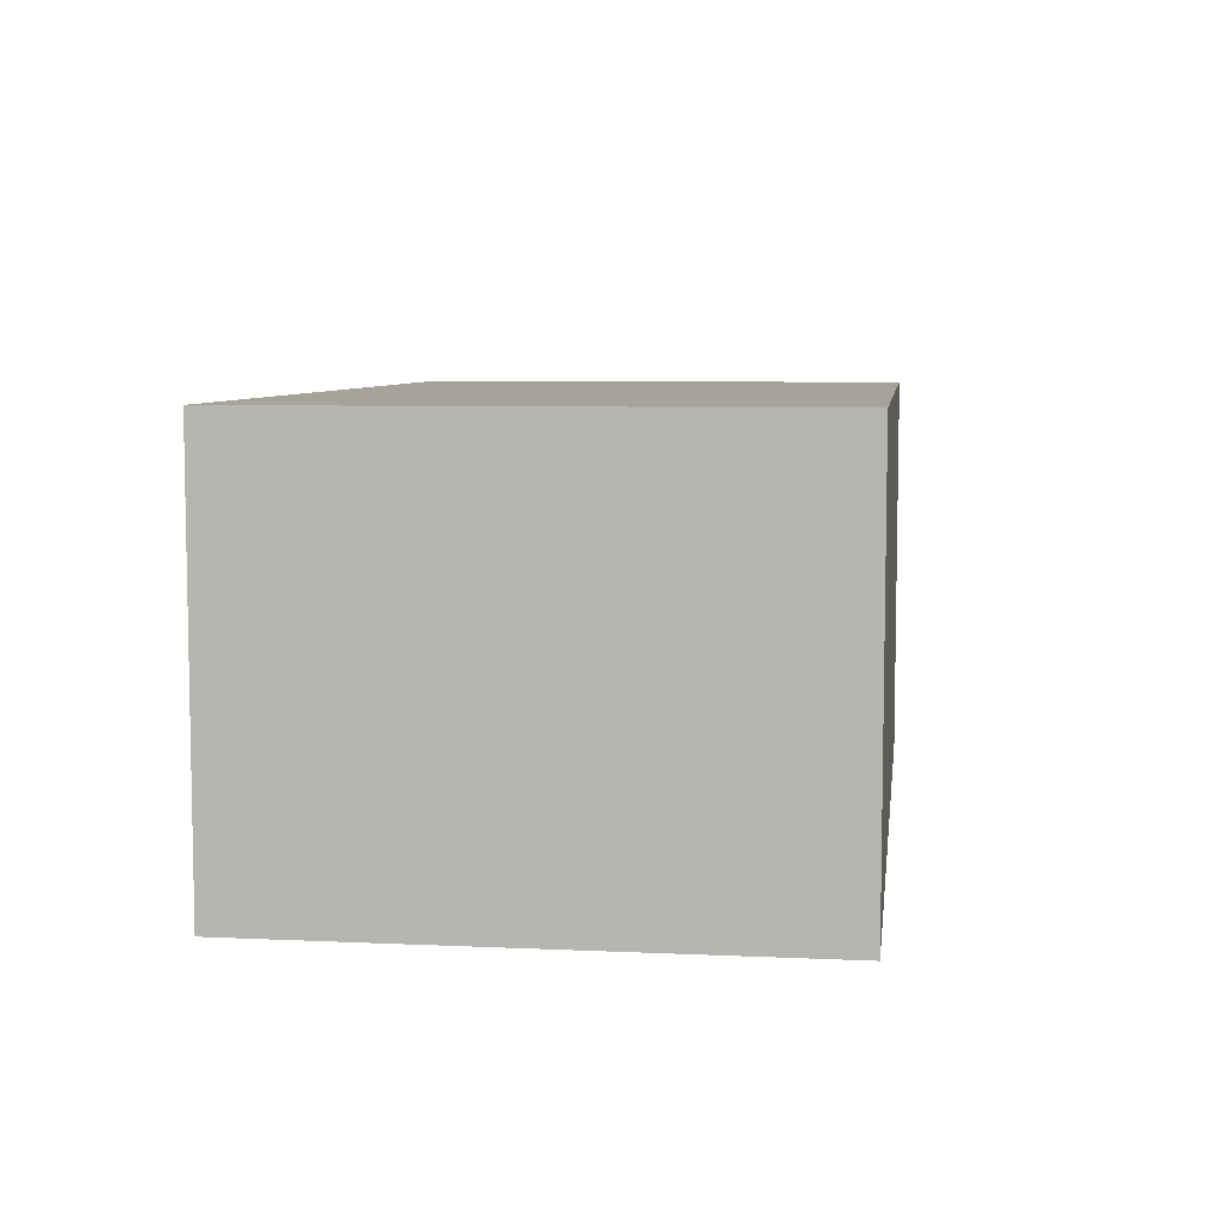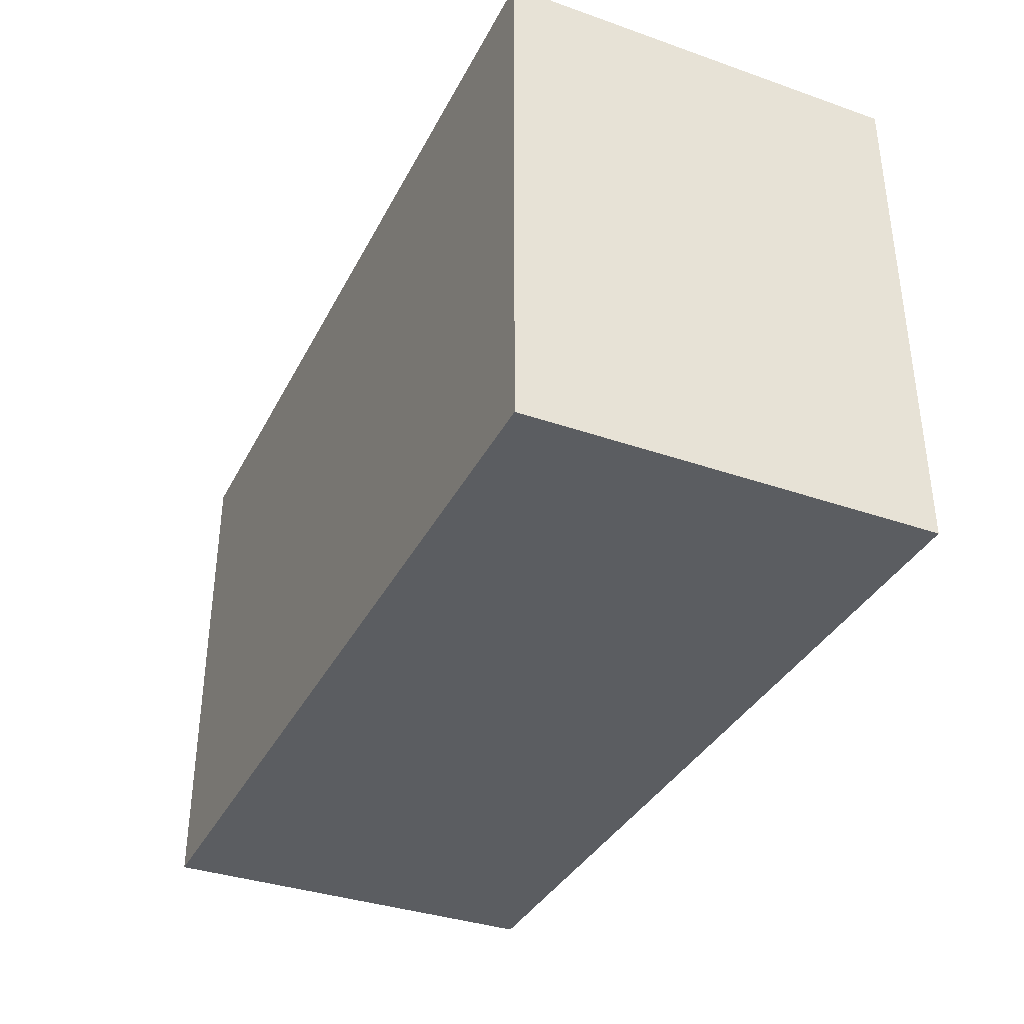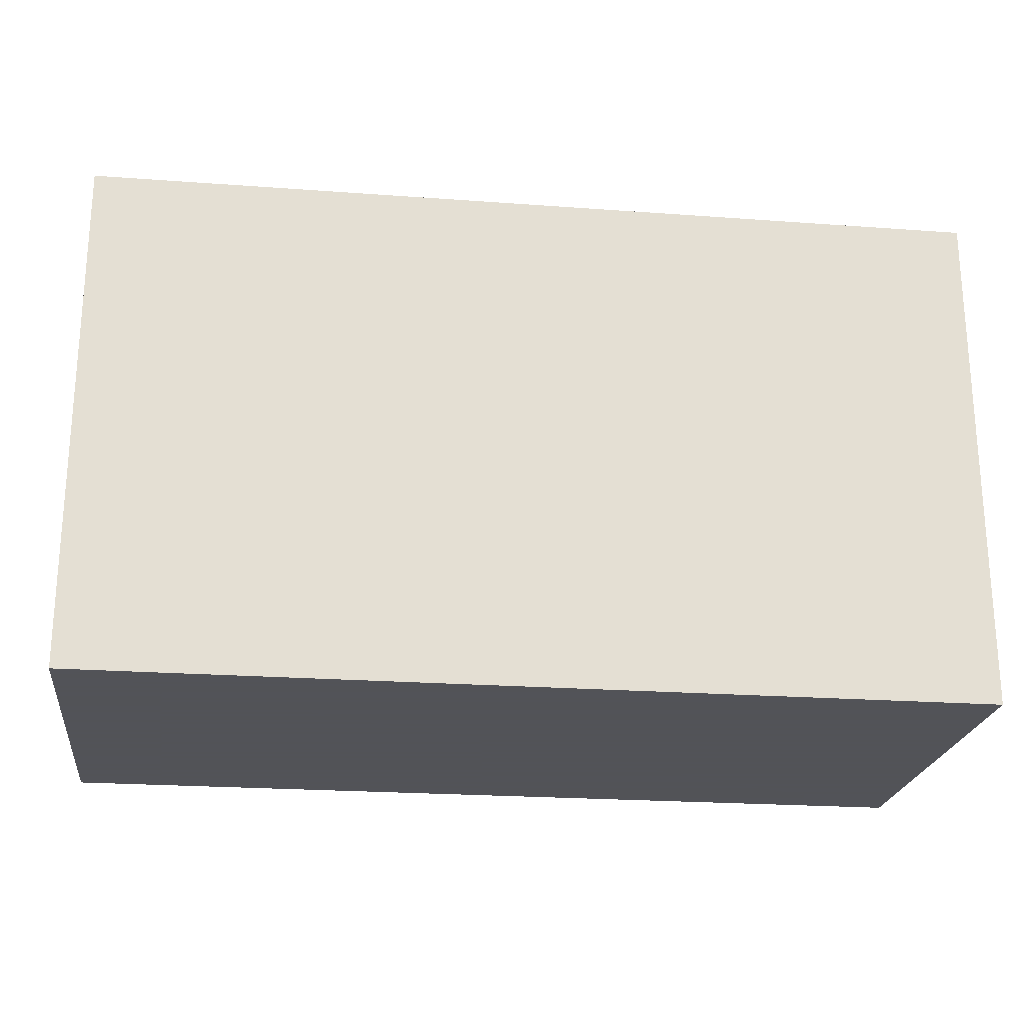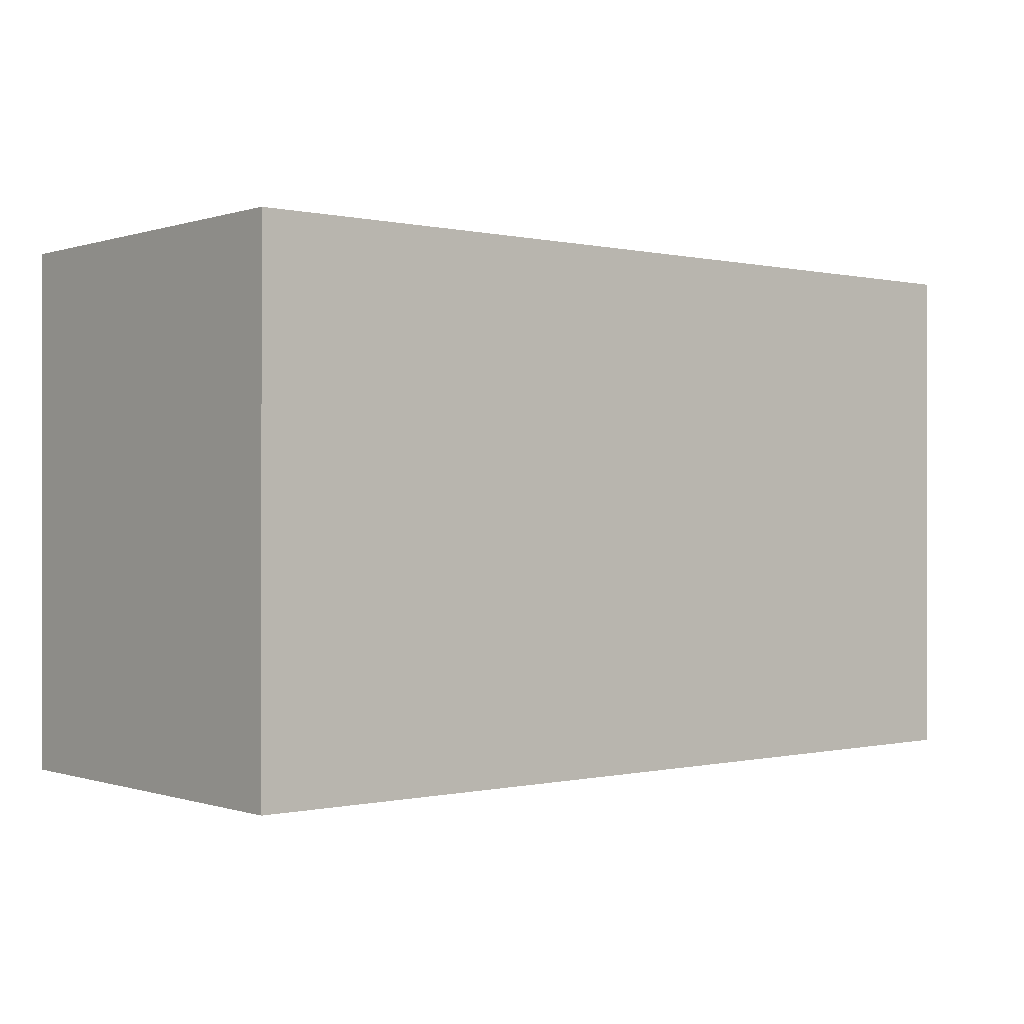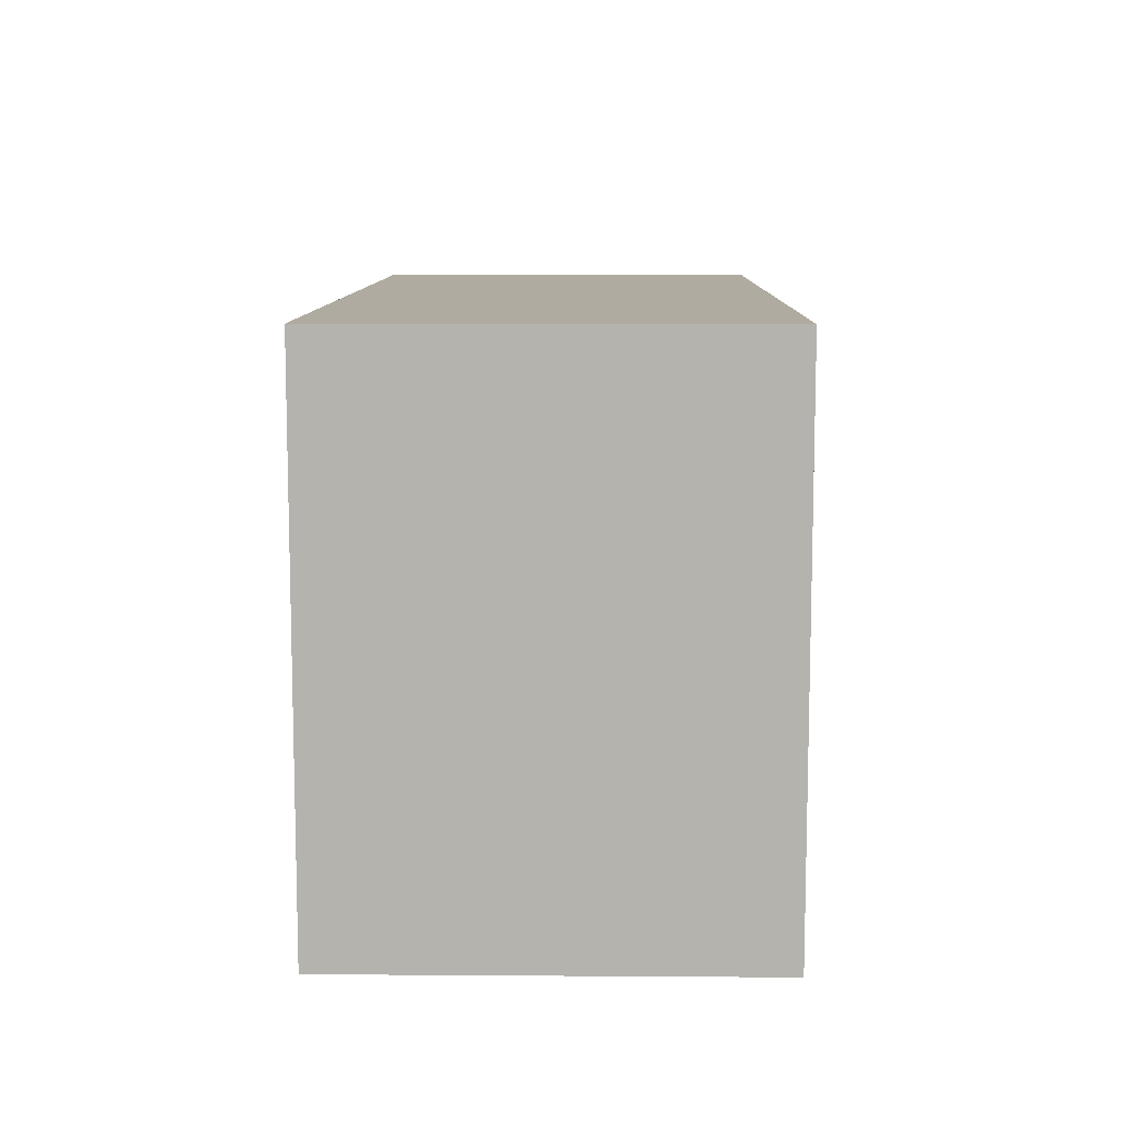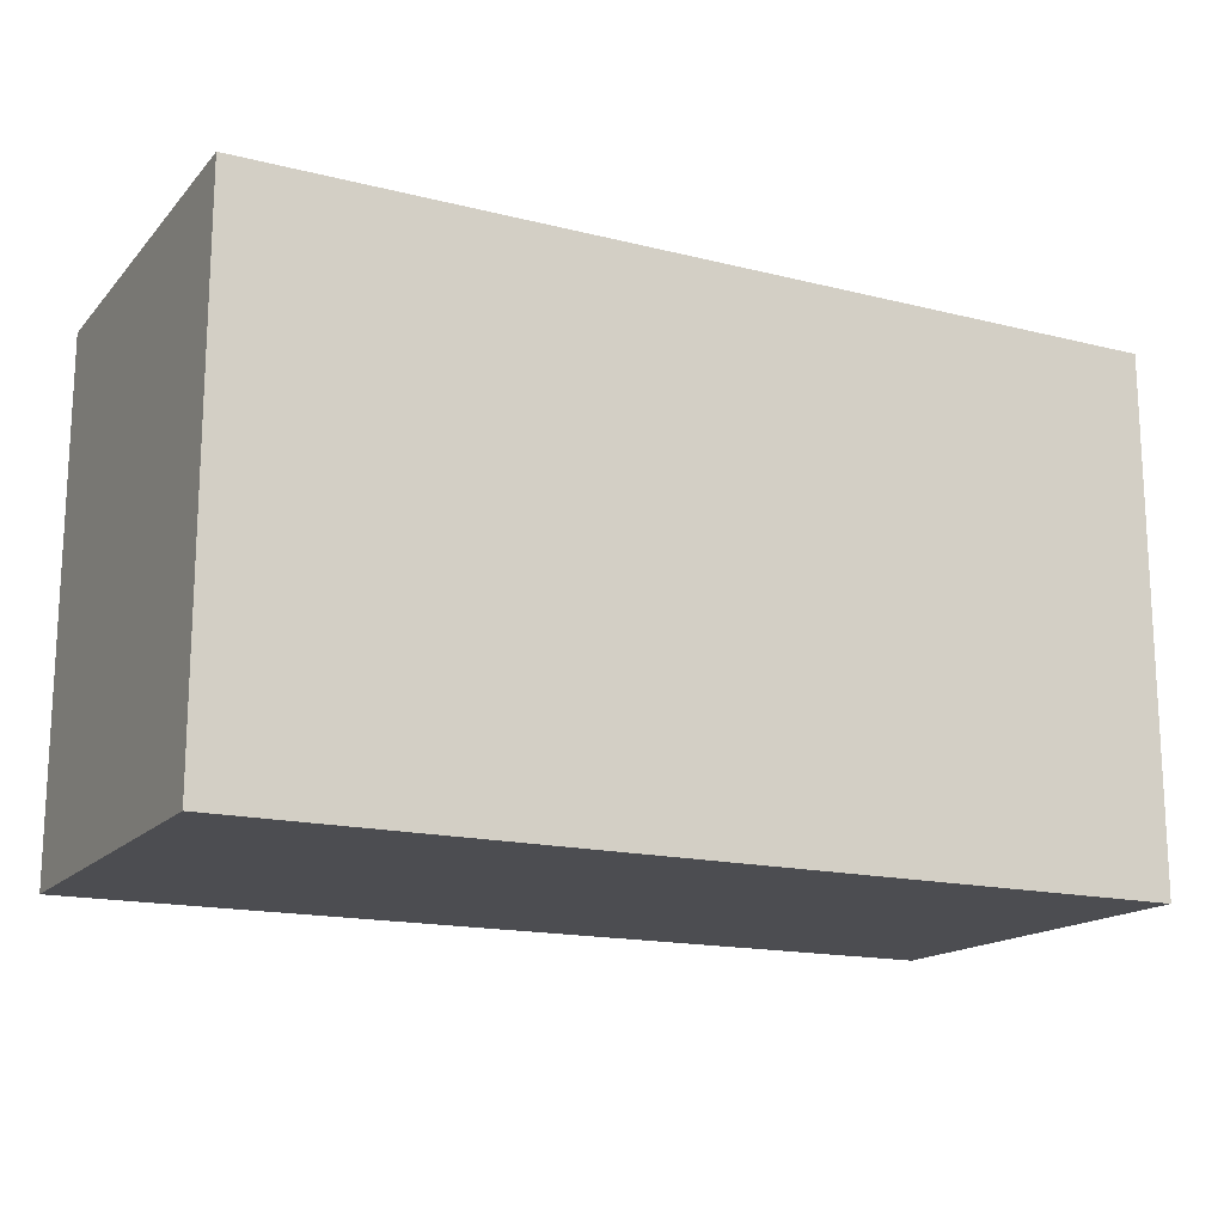
<metadata>
{"format":"obj","ext":"obj","renderer":"f3d","projection":"perspective","resolution":1024,"background":"white","views":[{"elev":6.8,"azim":-82.4,"up":"+Y"},{"elev":-36.1,"azim":-114.5,"up":"+Z"},{"elev":-22.5,"azim":-7.2,"up":"+Z"},{"elev":-0.1,"azim":-40.0,"up":"+Z"},{"elev":9.8,"azim":91.0,"up":"+Z"},{"elev":-16.2,"azim":-27.2,"up":"+Z"}]}
</metadata>
<code>
v 0.09577 0.00635 0.01649
v 0.09577 0.003498 0.01649
v 0.09577 0.003498 0.01282
v 0.08944 0.00635 0.01282
v 0.08944 0.003498 0.01649
v 0.09577 0.00635 0.01282
v 0.08944 0.00635 0.01649
v 0.08944 0.003498 0.01282
f 1 2 3
f 5 3 2
f 6 1 3
f 6 4 1
f 7 1 4
f 7 4 5
f 7 5 2
f 7 2 1
f 8 5 4
f 8 3 5
f 8 6 3
f 8 4 6

</code>
